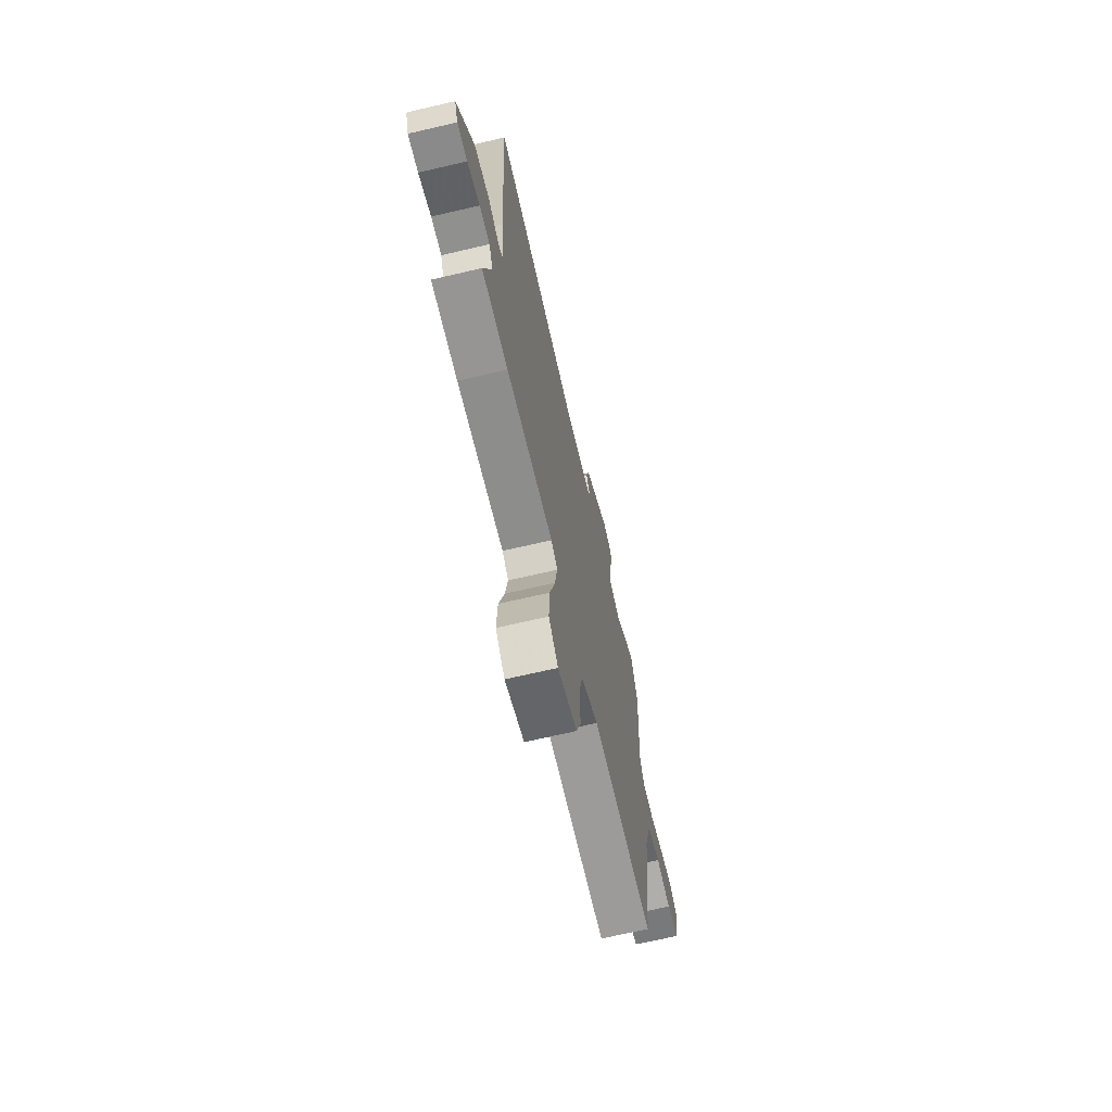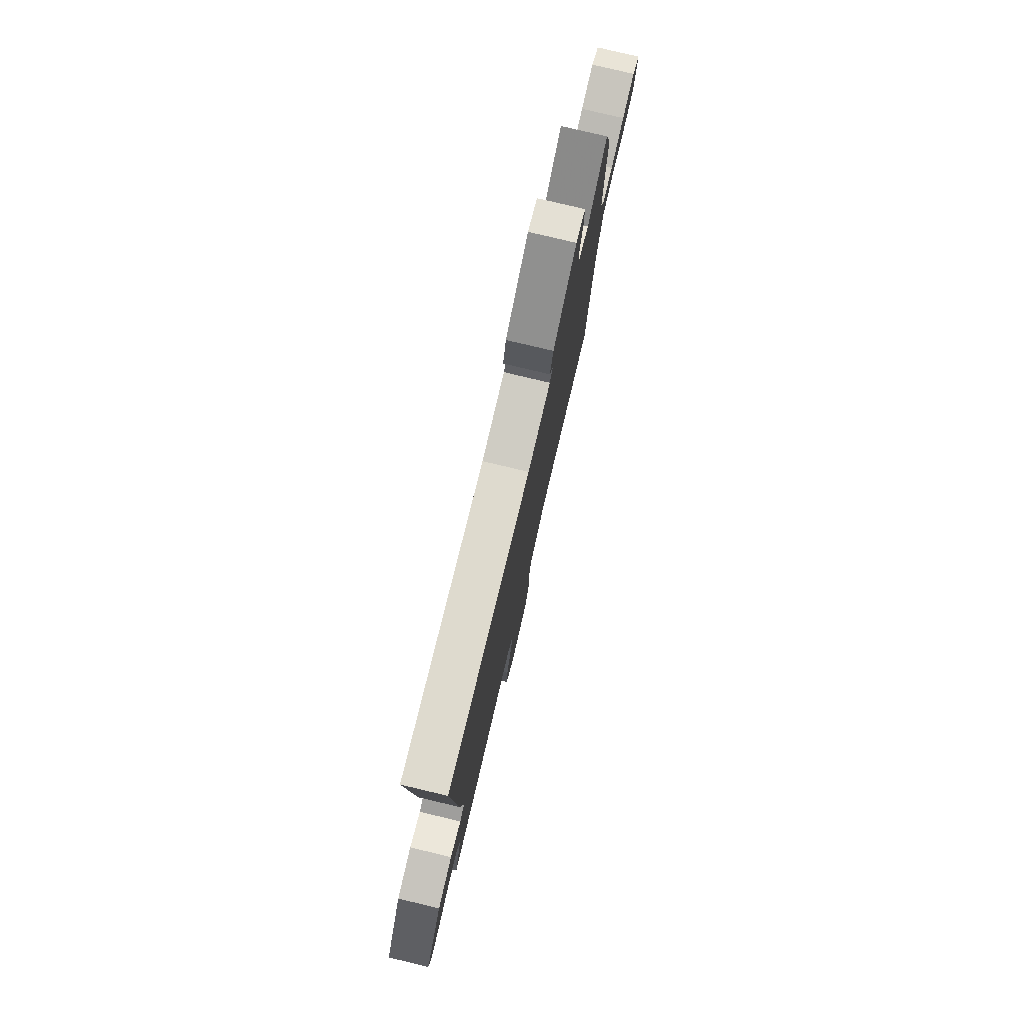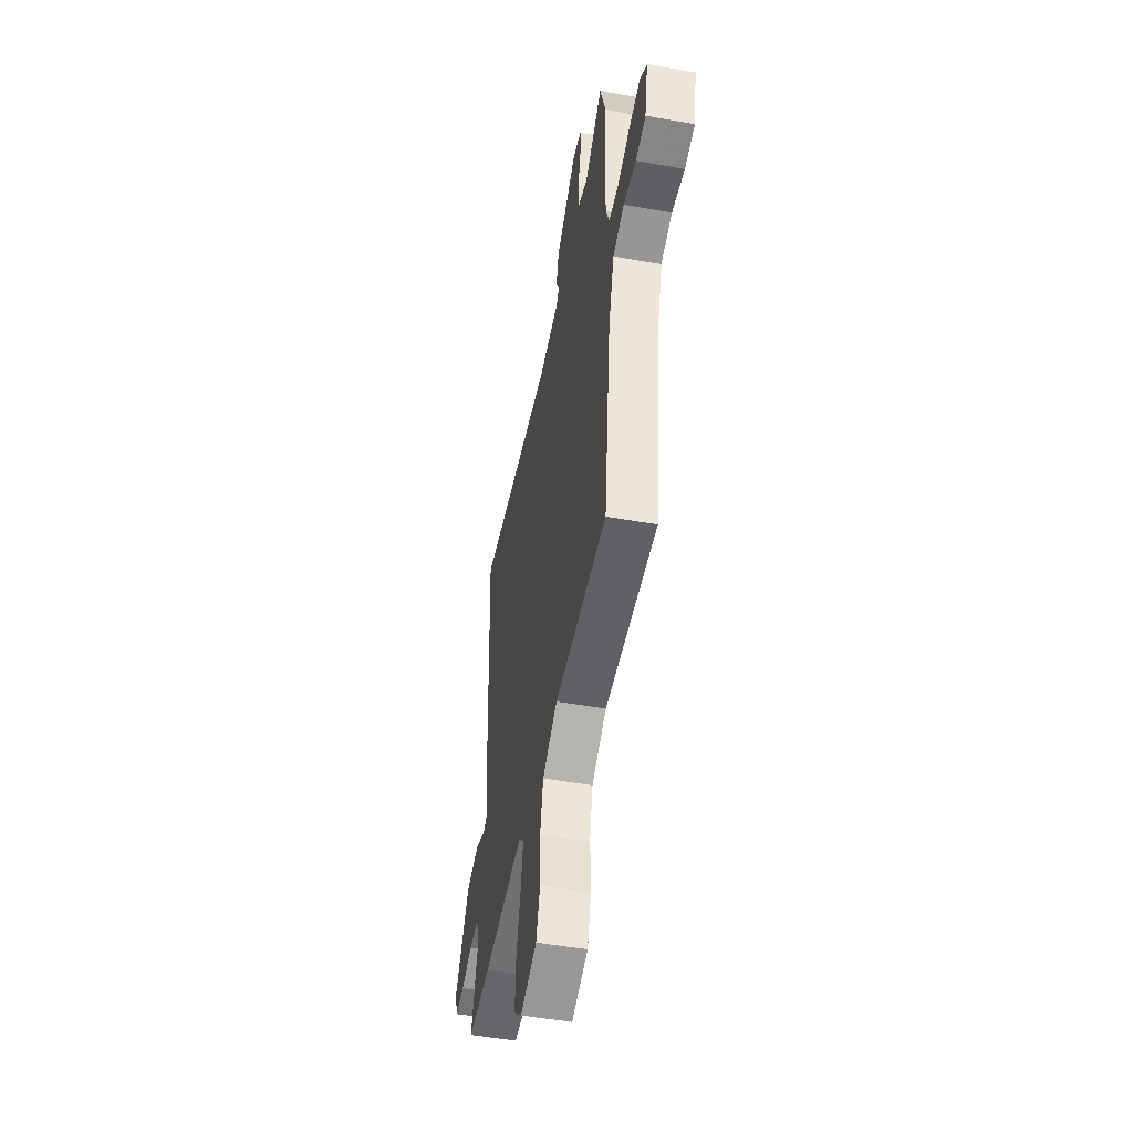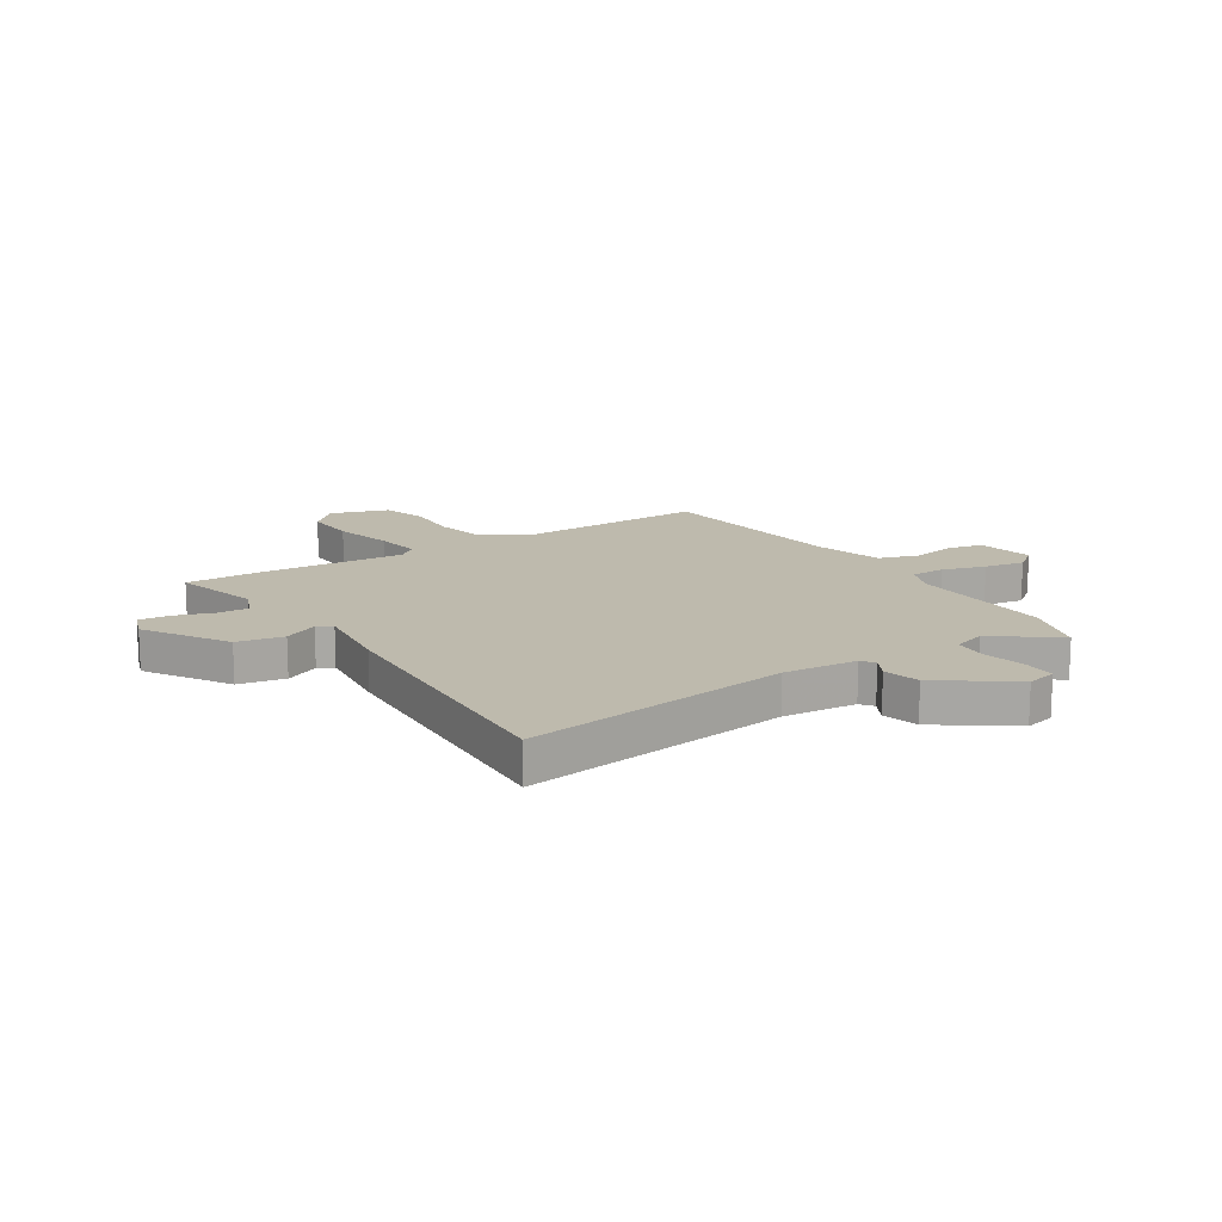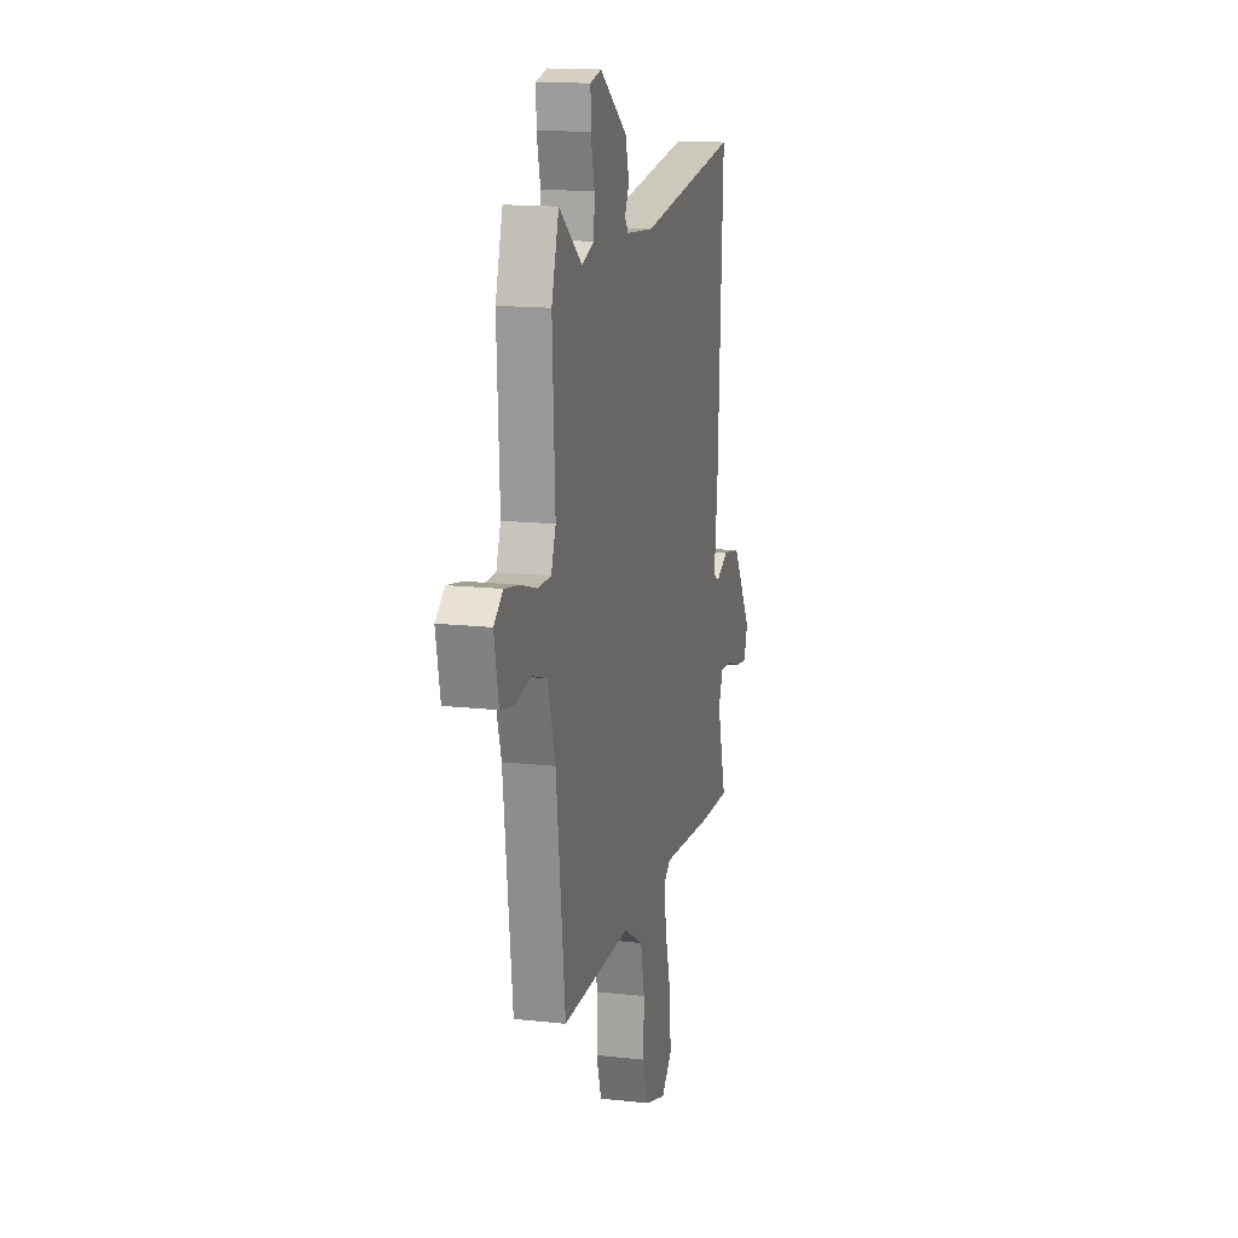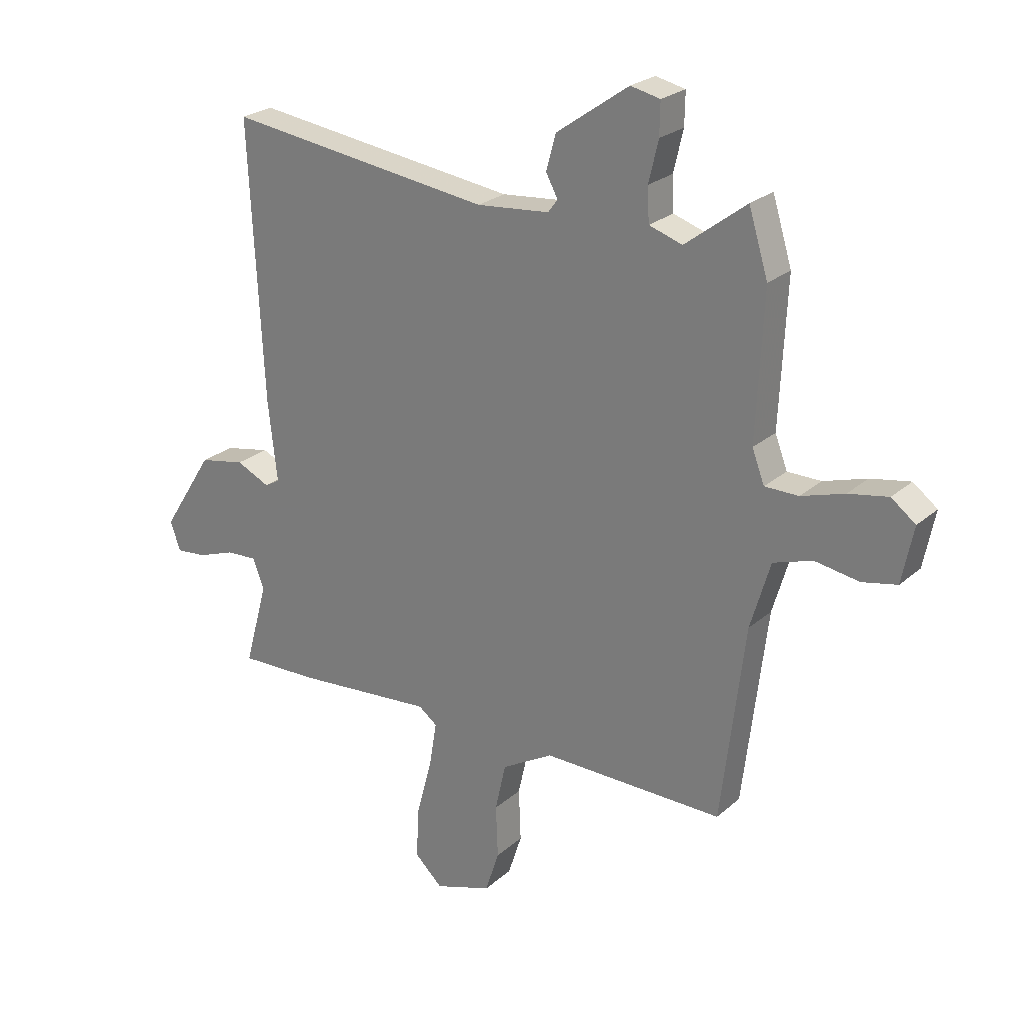
<metadata>
{"format":"obj","ext":"obj","renderer":"f3d","projection":"perspective","resolution":1024,"background":"white","views":[{"elev":-69.3,"azim":-76.9,"up":"+Z"},{"elev":78.7,"azim":-76.6,"up":"+Z"},{"elev":-49.8,"azim":78.9,"up":"+Z"},{"elev":15.4,"azim":-32.8,"up":"+Y"},{"elev":15.3,"azim":103.4,"up":"+Z"},{"elev":24.5,"azim":35.9,"up":"+Z"}]}
</metadata>
<code>
v -0.423 0.07 -0.497
v -0.569 0.07 -0.502
v -0.525 0.07 -0.344
v -0.547 0.07 -0.288
v -0.605 0.07 -0.292
v -0.675 0.07 -0.317
v -0.732 0.07 -0.323
v -0.751 0.07 -0.269
v -0.655 0.07 -0.118
v -0.569 0.07 -0.101
v -0.506 0.07 -0.13
v -0.478 0.07 -0.114
v -0.495 0.07 0.036
v -0.521 0.07 0.55
v -0.025 0.07 0.486
v 0.111 0.07 0.499
v 0.129 0.07 0.523
v 0.107 0.07 0.564
v 0.125 0.07 0.63
v 0.26 0.07 0.725
v 0.315 0.07 0.713
v 0.314 0.07 0.653
v 0.296 0.07 0.577
v 0.299 0.07 0.514
v 0.361 0.07 0.494
v 0.475 0.07 0.581
v 0.511 0.07 0.464
v 0.498 0.07 0.195
v 0.521 0.07 0.135
v 0.584 0.07 0.135
v 0.664 0.07 0.16
v 0.738 0.07 0.174
v 0.783 0.07 0.14
v 0.762 0.07 0.035
v 0.697 0.07 0.021
v 0.615 0.07 0.034
v 0.542 0.07 0.01
v 0.505 0.07 -0.115
v 0.461 0.07 -0.48
v 0.122 0.07 -0.478
v 0.026 0.07 -0.534
v 0.006 0.07 -0.624
v 0.01 0.07 -0.722
v -0.016 0.07 -0.802
v -0.123 0.07 -0.838
v -0.175 0.07 -0.789
v -0.17 0.07 -0.693
v -0.141 0.07 -0.585
v -0.127 0.07 -0.5
v -0.162 0.07 -0.474
v -0.423 0 -0.497
v -0.569 0 -0.502
v -0.525 0 -0.344
v -0.547 0 -0.288
v -0.605 0 -0.292
v -0.675 0 -0.317
v -0.732 0 -0.323
v -0.751 0 -0.269
v -0.655 0 -0.118
v -0.569 0 -0.101
v -0.506 0 -0.13
v -0.478 0 -0.114
v -0.495 0 0.036
v -0.521 0 0.55
v -0.025 0 0.486
v 0.111 0 0.499
v 0.129 0 0.523
v 0.107 0 0.564
v 0.125 0 0.63
v 0.26 0 0.725
v 0.315 0 0.713
v 0.314 0 0.653
v 0.296 0 0.577
v 0.299 0 0.514
v 0.361 0 0.494
v 0.475 0 0.581
v 0.511 0 0.464
v 0.498 0 0.195
v 0.521 0 0.135
v 0.584 0 0.135
v 0.664 0 0.16
v 0.738 0 0.174
v 0.783 0 0.14
v 0.762 0 0.035
v 0.697 0 0.021
v 0.615 0 0.034
v 0.542 0 0.01
v 0.505 0 -0.115
v 0.461 0 -0.48
v 0.122 0 -0.478
v 0.026 0 -0.534
v 0.006 0 -0.624
v 0.01 0 -0.722
v -0.016 0 -0.802
v -0.123 0 -0.838
v -0.175 0 -0.789
v -0.17 0 -0.693
v -0.141 0 -0.585
v -0.127 0 -0.5
v -0.162 0 -0.474
f 46 47 48
f 45 46 48
f 44 45 48
f 43 44 48
f 42 43 48
f 41 42 48 49
f 40 41 49 50
f 38 39 40 50
f 34 35 36
f 33 34 36
f 32 33 36
f 31 32 36
f 30 31 36
f 29 30 36 37
f 1 2 3
f 50 1 3
f 38 50 3
f 37 38 3
f 29 37 3
f 28 29 3
f 21 22 23
f 20 21 23
f 19 20 23
f 18 19 23
f 17 18 23
f 16 17 23 24
f 15 16 24 25
f 12 13 14 15
f 9 10 11
f 8 9 11
f 7 8 11
f 6 7 11
f 5 6 11
f 4 5 11 12
f 28 3 4
f 27 28 4
f 26 27 4
f 25 26 4
f 4 12 15 25
f 98 97 96
f 98 96 95
f 98 95 94
f 98 94 93
f 98 93 92
f 99 98 92 91
f 100 99 91 90
f 100 90 89 88
f 86 85 84
f 86 84 83
f 86 83 82
f 86 82 81
f 86 81 80
f 87 86 80 79
f 53 52 51
f 53 51 100
f 53 100 88
f 53 88 87
f 53 87 79
f 53 79 78
f 73 72 71
f 73 71 70
f 73 70 69
f 73 69 68
f 73 68 67
f 74 73 67 66
f 75 74 66 65
f 65 64 63 62
f 61 60 59
f 61 59 58
f 61 58 57
f 61 57 56
f 61 56 55
f 62 61 55 54
f 54 53 78
f 54 78 77
f 54 77 76
f 54 76 75
f 75 65 62 54
f 1 51 52 2
f 2 52 53 3
f 3 53 54 4
f 4 54 55 5
f 5 55 56 6
f 6 56 57 7
f 7 57 58 8
f 8 58 59 9
f 9 59 60 10
f 10 60 61 11
f 11 61 62 12
f 12 62 63 13
f 13 63 64 14
f 14 64 65 15
f 15 65 66 16
f 16 66 67 17
f 17 67 68 18
f 18 68 69 19
f 19 69 70 20
f 20 70 71 21
f 21 71 72 22
f 22 72 73 23
f 23 73 74 24
f 24 74 75 25
f 25 75 76 26
f 26 76 77 27
f 27 77 78 28
f 28 78 79 29
f 29 79 80 30
f 30 80 81 31
f 31 81 82 32
f 32 82 83 33
f 33 83 84 34
f 34 84 85 35
f 35 85 86 36
f 36 86 87 37
f 37 87 88 38
f 38 88 89 39
f 39 89 90 40
f 40 90 91 41
f 41 91 92 42
f 42 92 93 43
f 43 93 94 44
f 44 94 95 45
f 45 95 96 46
f 46 96 97 47
f 47 97 98 48
f 48 98 99 49
f 49 99 100 50
f 50 100 51 1

</code>
